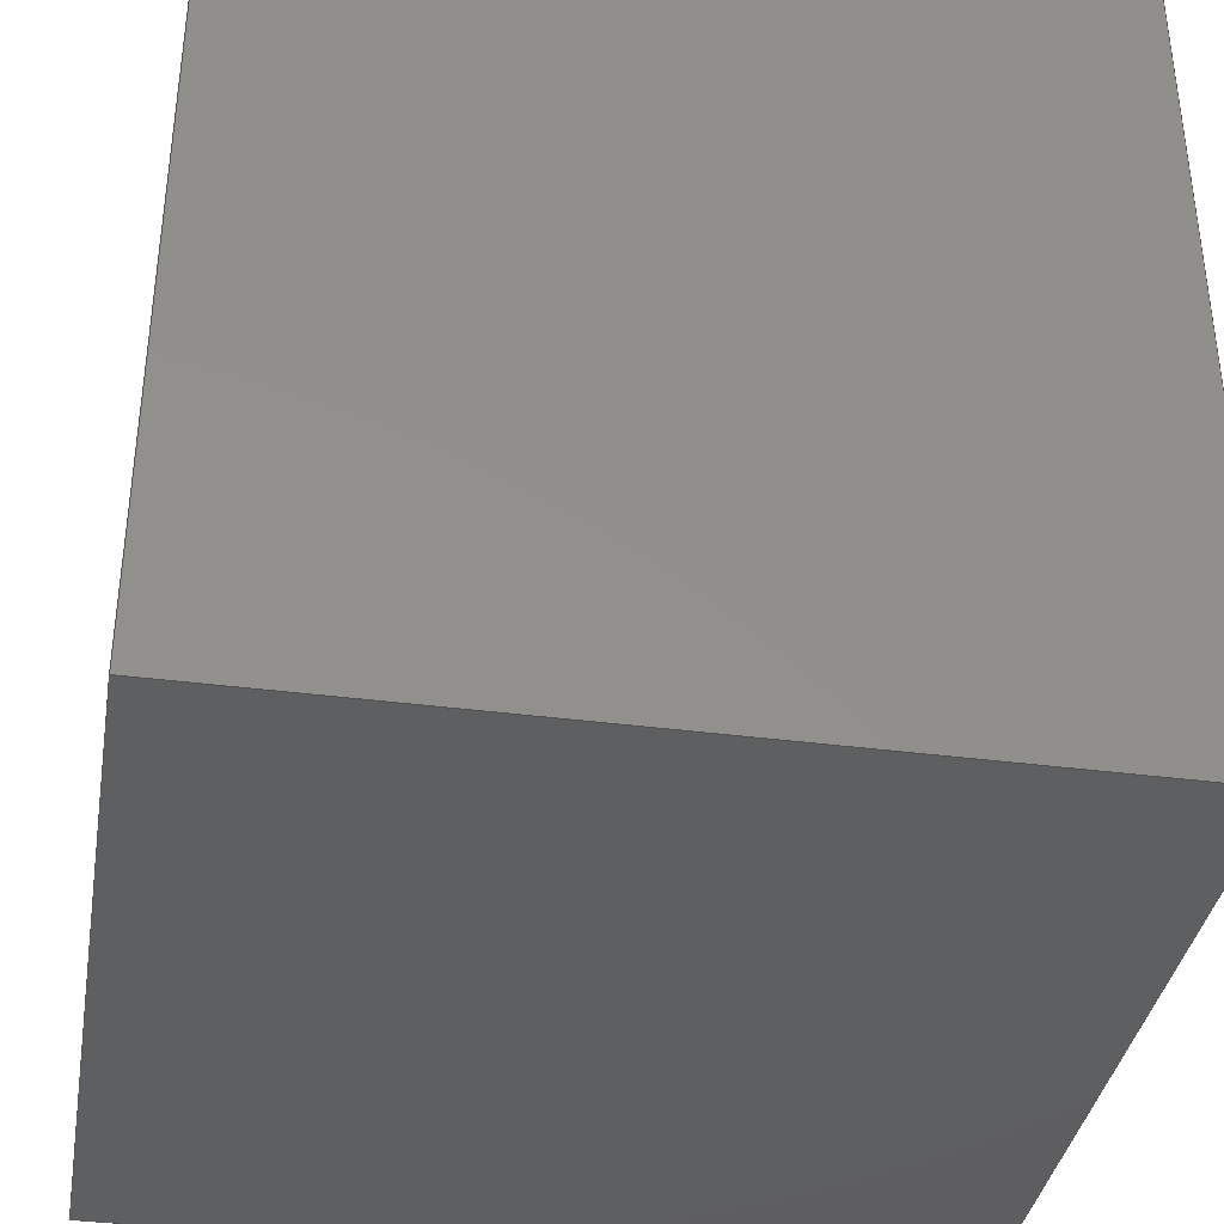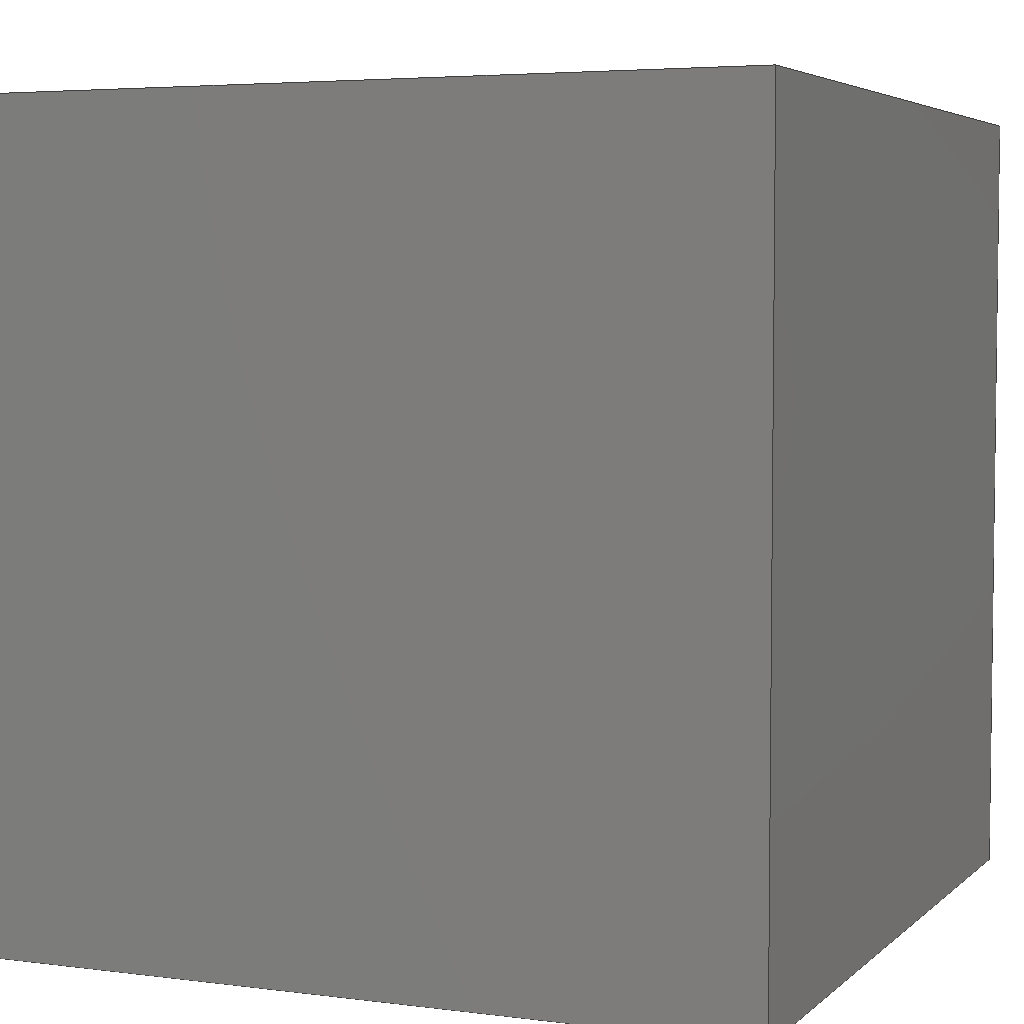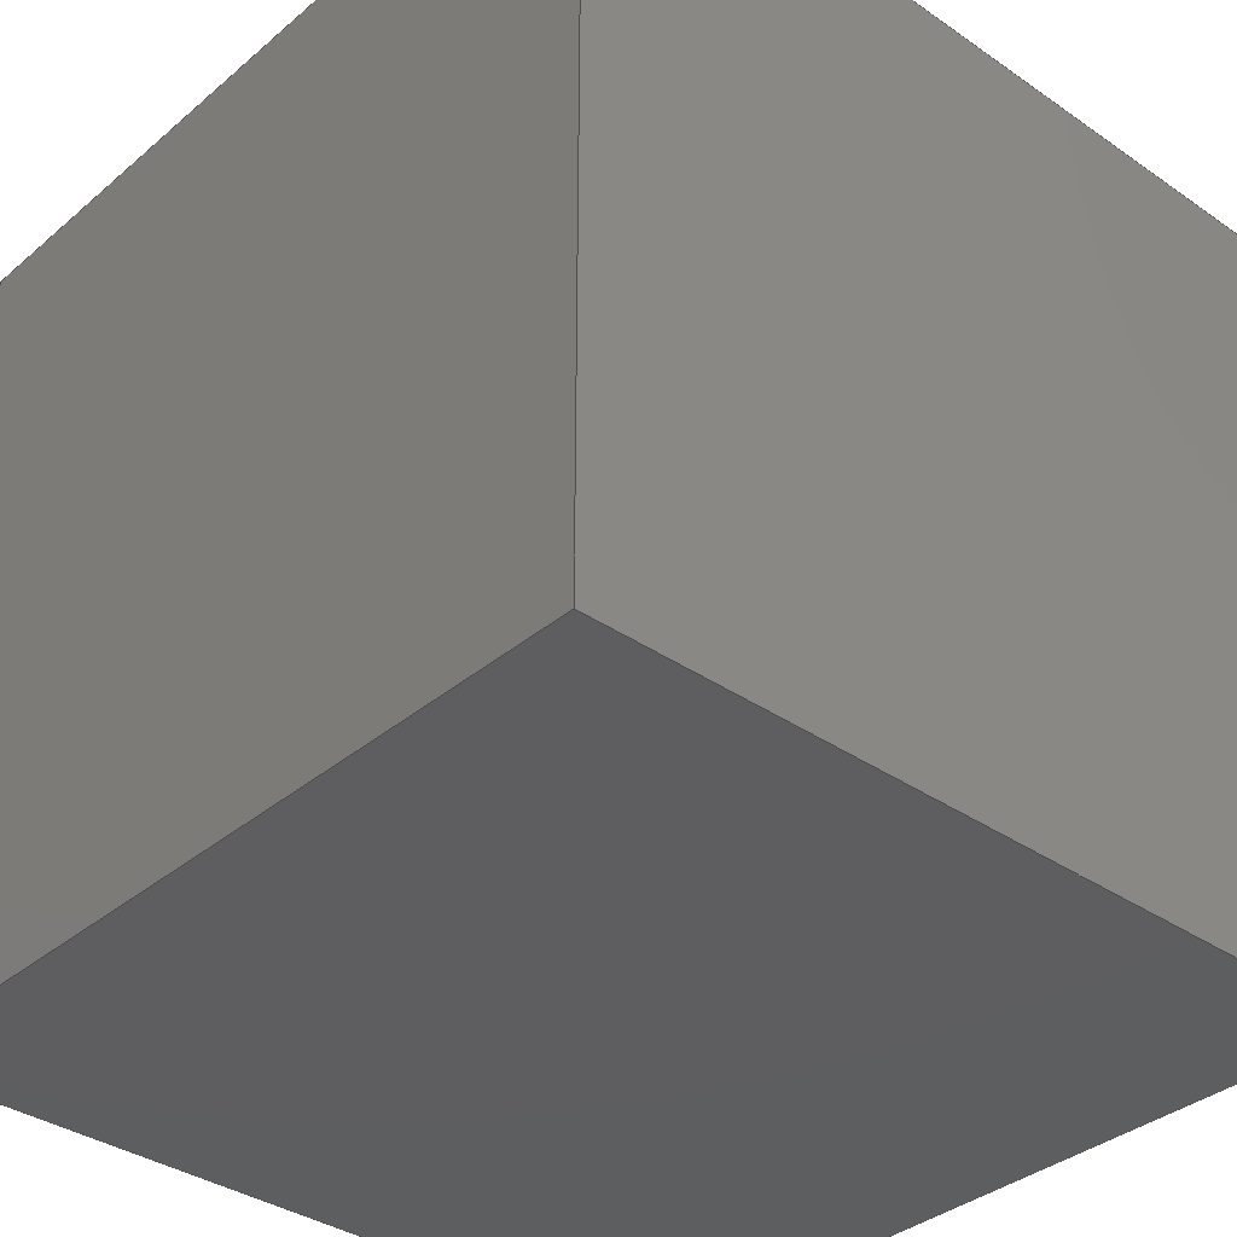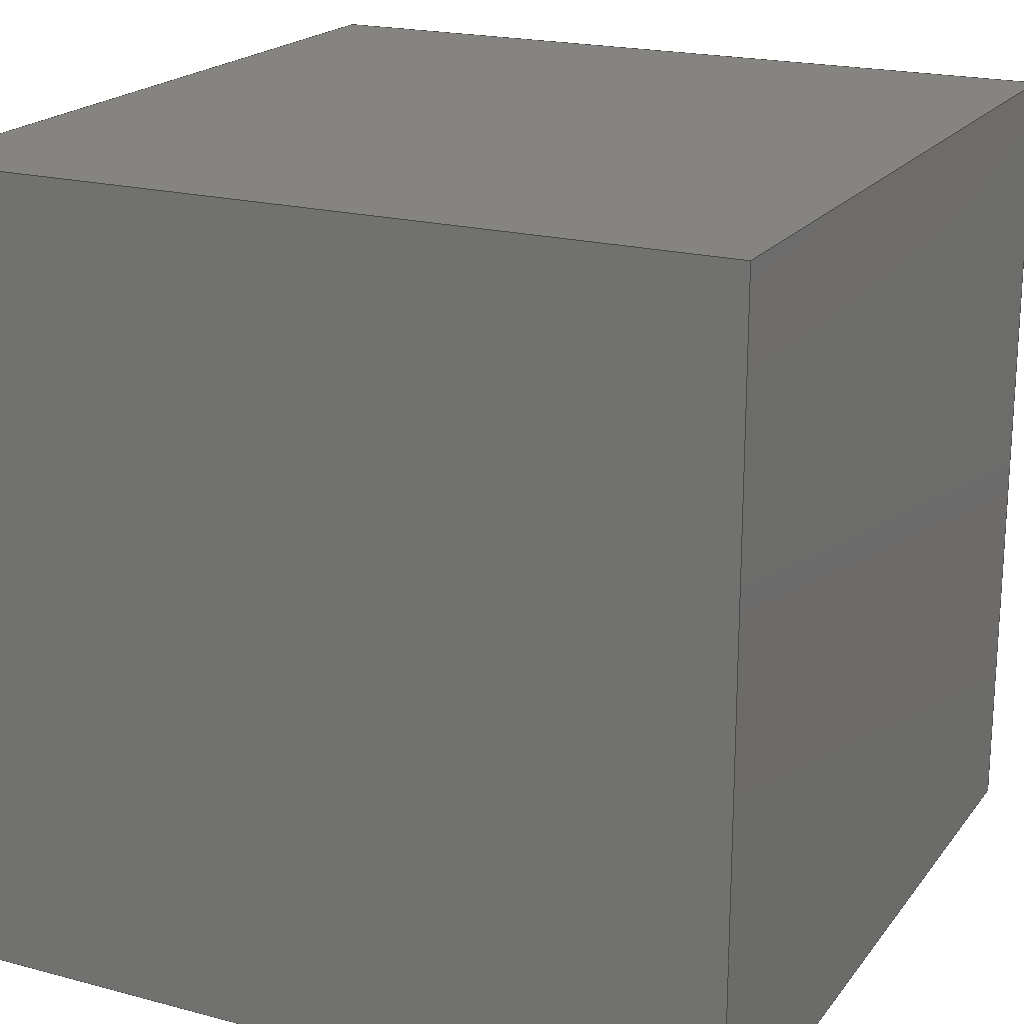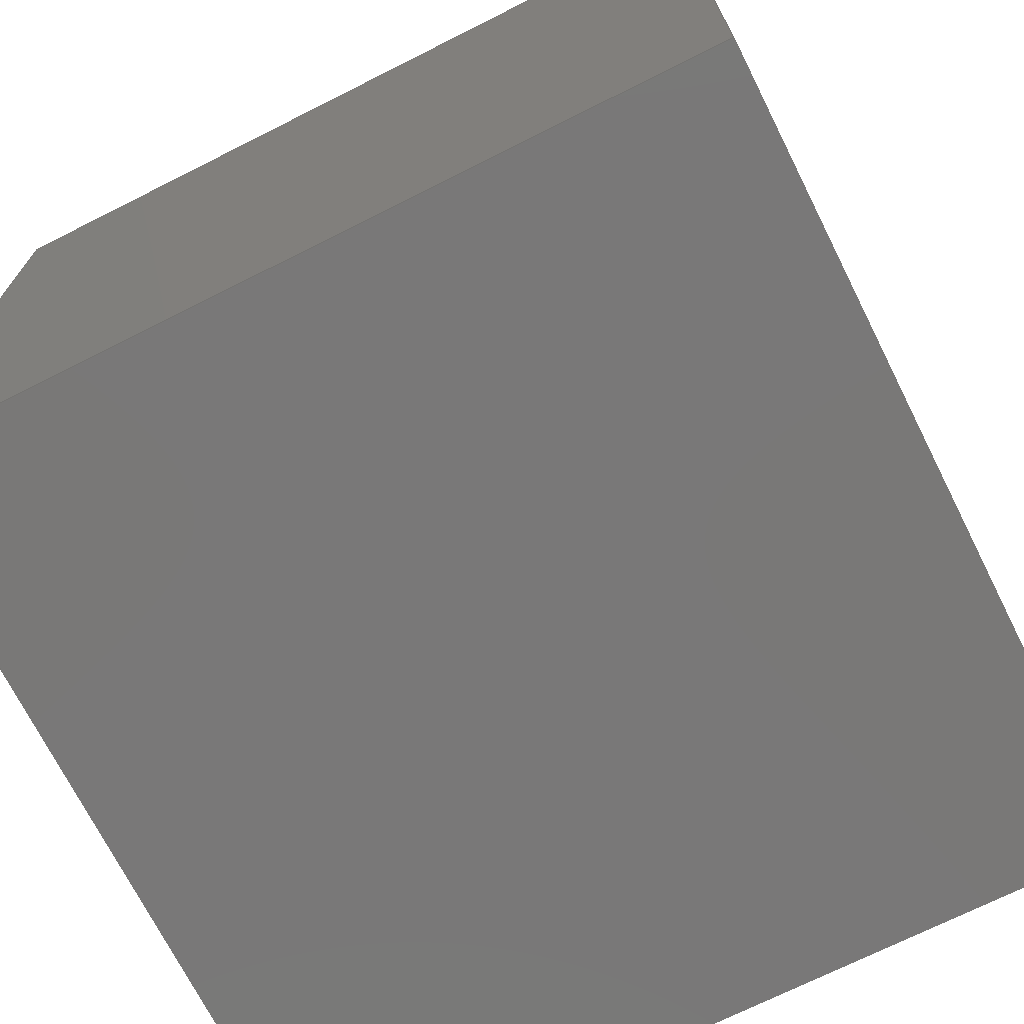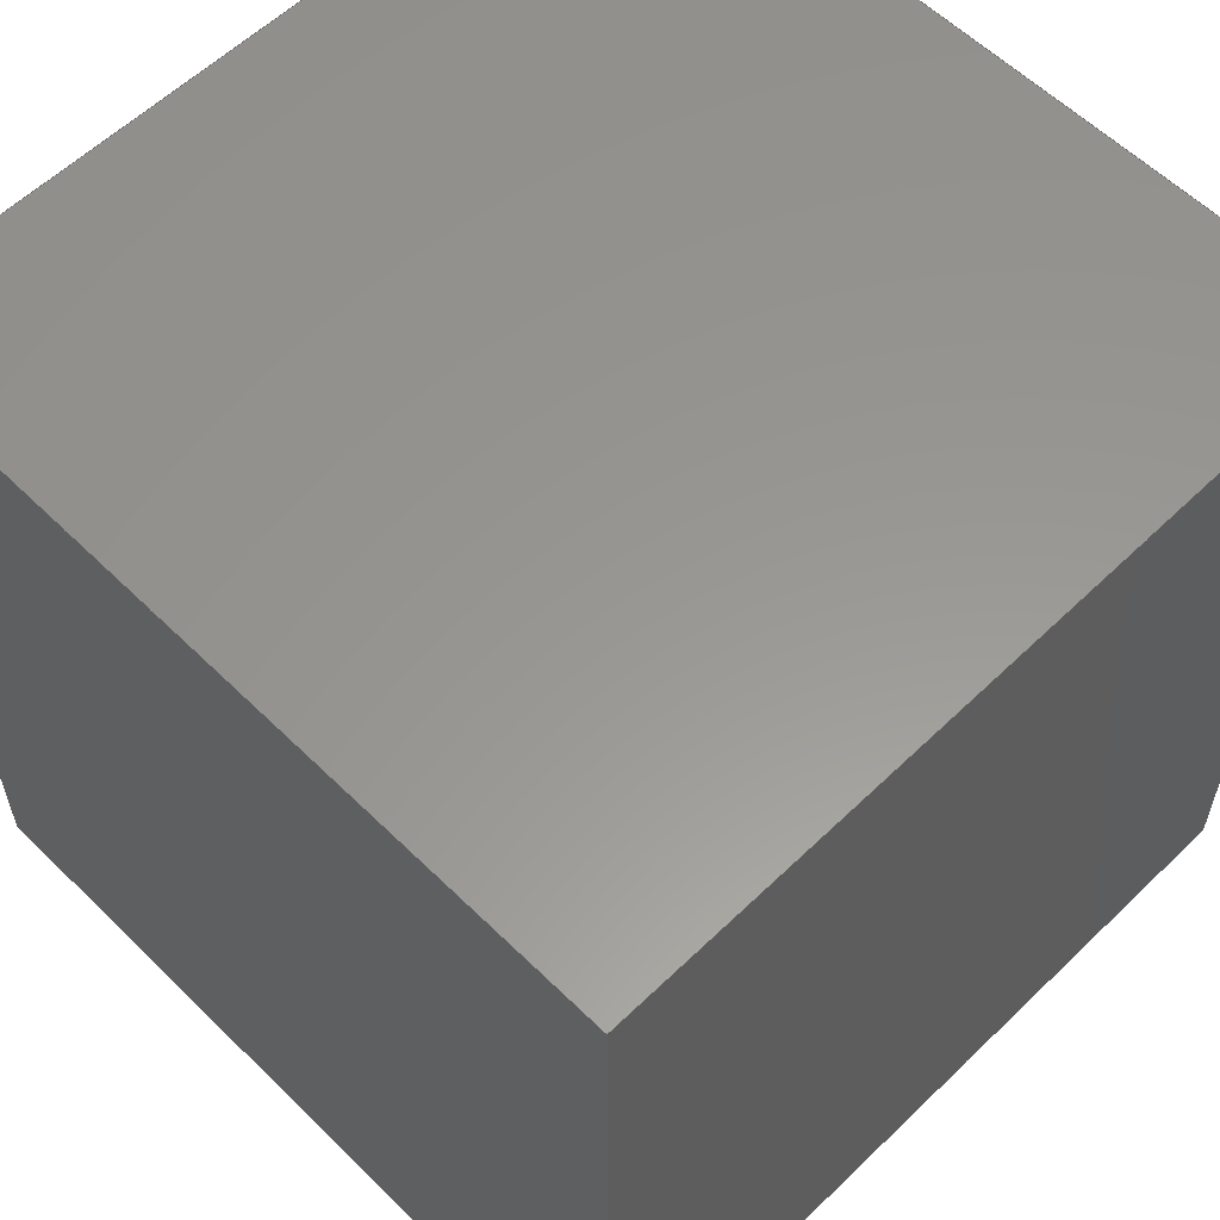
<metadata>
{"format":"step","ext":"step","renderer":"f3d","projection":"perspective","resolution":1024,"background":"white","views":[{"elev":-37.1,"azim":80.4,"up":"+Y"},{"elev":4.5,"azim":-156.9,"up":"+Y"},{"elev":-35.8,"azim":-132.2,"up":"+Y"},{"elev":20.0,"azim":116.1,"up":"+Y"},{"elev":-71.3,"azim":-63.3,"up":"+Y"},{"elev":58.6,"azim":45.2,"up":"+Y"}]}
</metadata>
<code>
ISO-10303-21;
DATA;
#1 = (
  LENGTH_UNIT()
  NAMED_UNIT(*)
  SI_UNIT($, .METRE.)
);
#2 = (
  NAMED_UNIT(*)
  PLANE_ANGLE_UNIT()
  SI_UNIT($, .RADIAN.)
);
#3 = UNCERTAINTY_MEASURE_WITH_UNIT(LENGTH_MEASURE(1e-05), #1, 'DISTANCE_ACCURACY_VALUE', $);
#4 = (
  GEOMETRIC_REPRESENTATION_CONTEXT(3)
  GLOBAL_UNCERTAINTY_ASSIGNED_CONTEXT((#3))
  GLOBAL_UNIT_ASSIGNED_CONTEXT((#1, #2))
  REPRESENTATION_CONTEXT('', '3D')
);
#5 = CARTESIAN_POINT('NONE', (0, 0, -0));
#6 = VERTEX_POINT('NONE', #5);
#7 = CARTESIAN_POINT('NONE', (0.01, 0, -0));
#8 = VERTEX_POINT('NONE', #7);
#9 = CARTESIAN_POINT('NONE', (0.01, 0.01, -0));
#10 = VERTEX_POINT('NONE', #9);
#11 = CARTESIAN_POINT('NONE', (0, 0.01, -0));
#12 = VERTEX_POINT('NONE', #11);
#13 = CARTESIAN_POINT('NONE', (0.01, 0, -0.01));
#14 = VERTEX_POINT('NONE', #13);
#15 = CARTESIAN_POINT('NONE', (0.01, 0.01, -0.01));
#16 = VERTEX_POINT('NONE', #15);
#17 = CARTESIAN_POINT('NONE', (0, 0, -0.01));
#18 = VERTEX_POINT('NONE', #17);
#19 = CARTESIAN_POINT('NONE', (0, 0.01, -0.01));
#20 = VERTEX_POINT('NONE', #19);
#21 = DIRECTION('NONE', (1, 0, 0));
#22 = VECTOR('NONE', #21, 1);
#23 = CARTESIAN_POINT('NONE', (0, 0, -0));
#24 = LINE('NONE', #23, #22);
#25 = DIRECTION('NONE', (0, 1, 0));
#26 = VECTOR('NONE', #25, 1);
#27 = CARTESIAN_POINT('NONE', (0.01, 0, -0));
#28 = LINE('NONE', #27, #26);
#29 = DIRECTION('NONE', (1, 0, 0));
#30 = VECTOR('NONE', #29, 1);
#31 = CARTESIAN_POINT('NONE', (0, 0.01, -0));
#32 = LINE('NONE', #31, #30);
#33 = DIRECTION('NONE', (0, 1, 0));
#34 = VECTOR('NONE', #33, 1);
#35 = CARTESIAN_POINT('NONE', (0, 0, -0));
#36 = LINE('NONE', #35, #34);
#37 = DIRECTION('NONE', (0, 0, -1));
#38 = VECTOR('NONE', #37, 1);
#39 = CARTESIAN_POINT('NONE', (0.01, 0, -0));
#40 = LINE('NONE', #39, #38);
#41 = DIRECTION('NONE', (0, 1, 0));
#42 = VECTOR('NONE', #41, 1);
#43 = CARTESIAN_POINT('NONE', (0.01, 0, -0.01));
#44 = LINE('NONE', #43, #42);
#45 = DIRECTION('NONE', (0, 0, -1));
#46 = VECTOR('NONE', #45, 1);
#47 = CARTESIAN_POINT('NONE', (0.01, 0.01, -0));
#48 = LINE('NONE', #47, #46);
#49 = DIRECTION('NONE', (-1, 0, 0));
#50 = VECTOR('NONE', #49, 1);
#51 = CARTESIAN_POINT('NONE', (0.01, 0, -0.01));
#52 = LINE('NONE', #51, #50);
#53 = DIRECTION('NONE', (0, 1, 0));
#54 = VECTOR('NONE', #53, 1);
#55 = CARTESIAN_POINT('NONE', (0, 0, -0.01));
#56 = LINE('NONE', #55, #54);
#57 = DIRECTION('NONE', (-1, 0, 0));
#58 = VECTOR('NONE', #57, 1);
#59 = CARTESIAN_POINT('NONE', (0.01, 0.01, -0.01));
#60 = LINE('NONE', #59, #58);
#61 = DIRECTION('NONE', (0, 0, 1));
#62 = VECTOR('NONE', #61, 1);
#63 = CARTESIAN_POINT('NONE', (0, 0, -0.01));
#64 = LINE('NONE', #63, #62);
#65 = DIRECTION('NONE', (0, 0, 1));
#66 = VECTOR('NONE', #65, 1);
#67 = CARTESIAN_POINT('NONE', (0, 0.01, -0.01));
#68 = LINE('NONE', #67, #66);
#69 = EDGE_CURVE('NONE', #6, #8, #24, .T.);
#70 = EDGE_CURVE('NONE', #8, #10, #28, .T.);
#71 = EDGE_CURVE('NONE', #12, #10, #32, .T.);
#72 = EDGE_CURVE('NONE', #6, #12, #36, .T.);
#73 = EDGE_CURVE('NONE', #8, #14, #40, .T.);
#74 = EDGE_CURVE('NONE', #14, #16, #44, .T.);
#75 = EDGE_CURVE('NONE', #10, #16, #48, .T.);
#76 = EDGE_CURVE('NONE', #14, #18, #52, .T.);
#77 = EDGE_CURVE('NONE', #18, #20, #56, .T.);
#78 = EDGE_CURVE('NONE', #16, #20, #60, .T.);
#79 = EDGE_CURVE('NONE', #18, #6, #64, .T.);
#80 = EDGE_CURVE('NONE', #20, #12, #68, .T.);
#81 = CARTESIAN_POINT('NONE', (0.005, 0.005, -0));
#82 = DIRECTION('NONE', (0, 0, 1));
#83 = AXIS2_PLACEMENT_3D('NONE', #81, #82, $);
#84 = PLANE('NONE', #83);
#85 = CARTESIAN_POINT('NONE', (0.01, 0.005, -0.005));
#86 = DIRECTION('NONE', (1, 0, 0));
#87 = AXIS2_PLACEMENT_3D('NONE', #85, #86, $);
#88 = PLANE('NONE', #87);
#89 = CARTESIAN_POINT('NONE', (0.005, 0.005, -0.01));
#90 = DIRECTION('NONE', (0, -0, -1));
#91 = AXIS2_PLACEMENT_3D('NONE', #89, #90, $);
#92 = PLANE('NONE', #91);
#93 = CARTESIAN_POINT('NONE', (0, 0.005, -0.005));
#94 = DIRECTION('NONE', (-1, 0, 0));
#95 = AXIS2_PLACEMENT_3D('NONE', #93, #94, $);
#96 = PLANE('NONE', #95);
#97 = CARTESIAN_POINT('NONE', (0, 0, -0));
#98 = DIRECTION('NONE', (0, 1, 0));
#99 = AXIS2_PLACEMENT_3D('NONE', #97, #98, $);
#100 = PLANE('NONE', #99);
#101 = CARTESIAN_POINT('NONE', (0, 0.01, -0));
#102 = DIRECTION('NONE', (0, 1, 0));
#103 = AXIS2_PLACEMENT_3D('NONE', #101, #102, $);
#104 = PLANE('NONE', #103);
#105 = ORIENTED_EDGE('NONE', *, *, #69, .T.);
#106 = ORIENTED_EDGE('NONE', *, *, #70, .T.);
#107 = ORIENTED_EDGE('NONE', *, *, #71, .F.);
#108 = ORIENTED_EDGE('NONE', *, *, #72, .F.);
#109 = EDGE_LOOP('NONE', (#105, #106, #107, #108));
#110 = FACE_BOUND('NONE', #109, .T.);
#111 = ADVANCED_FACE('NONE', (#110), #84, .T.);
#112 = ORIENTED_EDGE('NONE', *, *, #73, .T.);
#113 = ORIENTED_EDGE('NONE', *, *, #74, .T.);
#114 = ORIENTED_EDGE('NONE', *, *, #75, .F.);
#115 = ORIENTED_EDGE('NONE', *, *, #70, .F.);
#116 = EDGE_LOOP('NONE', (#112, #113, #114, #115));
#117 = FACE_BOUND('NONE', #116, .T.);
#118 = ADVANCED_FACE('NONE', (#117), #88, .T.);
#119 = ORIENTED_EDGE('NONE', *, *, #76, .T.);
#120 = ORIENTED_EDGE('NONE', *, *, #77, .T.);
#121 = ORIENTED_EDGE('NONE', *, *, #78, .F.);
#122 = ORIENTED_EDGE('NONE', *, *, #74, .F.);
#123 = EDGE_LOOP('NONE', (#119, #120, #121, #122));
#124 = FACE_BOUND('NONE', #123, .T.);
#125 = ADVANCED_FACE('NONE', (#124), #92, .T.);
#126 = ORIENTED_EDGE('NONE', *, *, #79, .T.);
#127 = ORIENTED_EDGE('NONE', *, *, #72, .T.);
#128 = ORIENTED_EDGE('NONE', *, *, #80, .F.);
#129 = ORIENTED_EDGE('NONE', *, *, #77, .F.);
#130 = EDGE_LOOP('NONE', (#126, #127, #128, #129));
#131 = FACE_BOUND('NONE', #130, .T.);
#132 = ADVANCED_FACE('NONE', (#131), #96, .T.);
#133 = ORIENTED_EDGE('NONE', *, *, #79, .F.);
#134 = ORIENTED_EDGE('NONE', *, *, #76, .F.);
#135 = ORIENTED_EDGE('NONE', *, *, #73, .F.);
#136 = ORIENTED_EDGE('NONE', *, *, #69, .F.);
#137 = EDGE_LOOP('NONE', (#133, #134, #135, #136));
#138 = FACE_BOUND('NONE', #137, .T.);
#139 = ADVANCED_FACE('NONE', (#138), #100, .F.);
#140 = ORIENTED_EDGE('NONE', *, *, #71, .T.);
#141 = ORIENTED_EDGE('NONE', *, *, #75, .T.);
#142 = ORIENTED_EDGE('NONE', *, *, #78, .T.);
#143 = ORIENTED_EDGE('NONE', *, *, #80, .T.);
#144 = EDGE_LOOP('NONE', (#140, #141, #142, #143));
#145 = FACE_BOUND('NONE', #144, .T.);
#146 = ADVANCED_FACE('NONE', (#145), #104, .T.);
#147 = CLOSED_SHELL('NONE', (#111, #118, #125, #132, #139, #146));
#148 = MANIFOLD_SOLID_BREP('NONE', #147);
#149 = APPLICATION_CONTEXT('configuration controlled 3D design of mechanical parts and assemblies');
#150 = PRODUCT_DEFINITION_CONTEXT('part definition', #149, 'design');
#151 = PRODUCT('UNIDENTIFIED_PRODUCT', 'NONE', $, ());
#152 = PRODUCT_DEFINITION_FORMATION('', $, #151);
#153 = PRODUCT_DEFINITION('design', $, #152, #150);
#154 = PRODUCT_DEFINITION_SHAPE('NONE', $, #153);
#155 = ADVANCED_BREP_SHAPE_REPRESENTATION('NONE', (#148), #4);
#156 = SHAPE_DEFINITION_REPRESENTATION(#154, #155);
#157 = COLOUR_RGB('NONE', 0.9, 0.9, 0.9);
#158 = FILL_AREA_STYLE_COLOUR('NONE', #157);
#159 = FILL_AREA_STYLE('NONE', (#158));
#160 = SURFACE_STYLE_FILL_AREA(#159);
#161 = SURFACE_SIDE_STYLE('NONE', (#160));
#162 = SURFACE_STYLE_USAGE(.BOTH., #161);
#163 = PRESENTATION_STYLE_ASSIGNMENT((#162));
#164 = STYLED_ITEM('NONE', (#163), #148);
#165 = MECHANICAL_DESIGN_GEOMETRIC_PRESENTATION_REPRESENTATION('NONE', (#164), #4);
ENDSEC;
END-ISO-10303-21;

</code>
